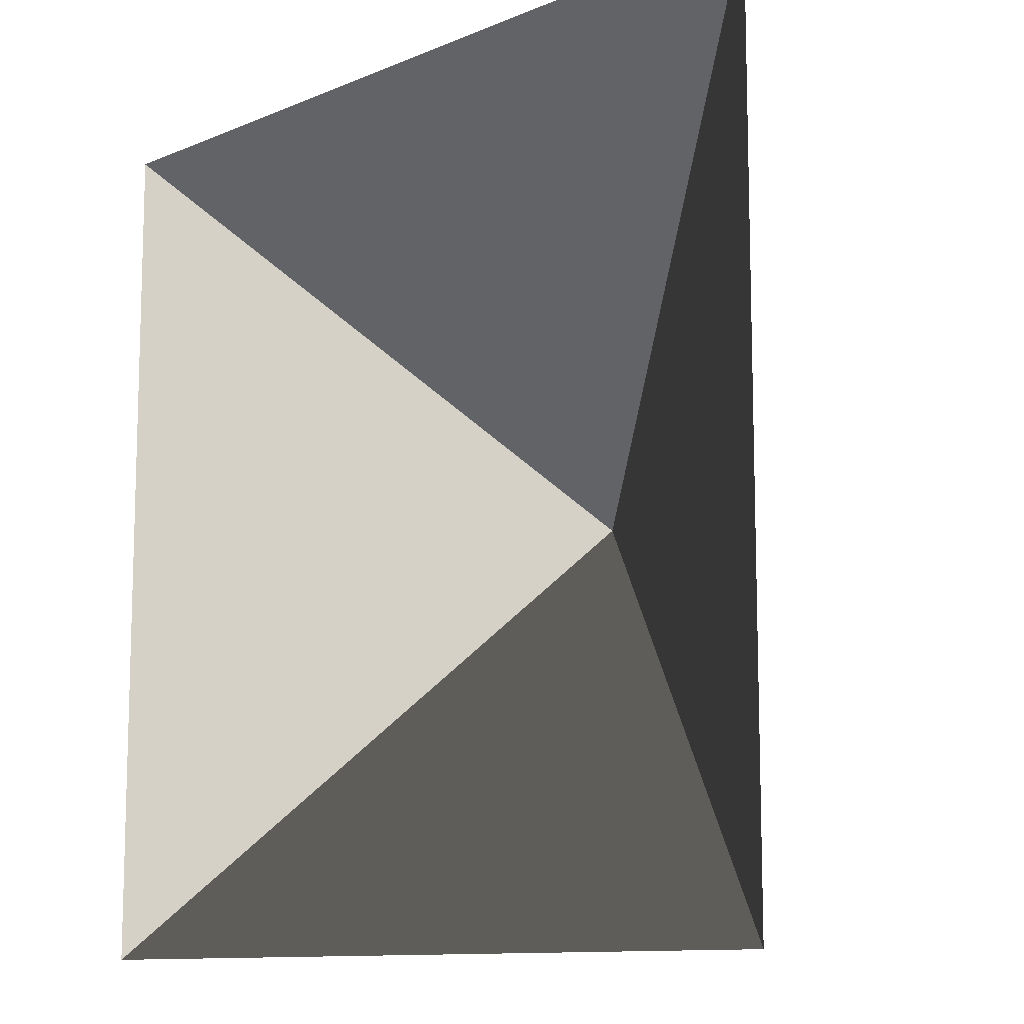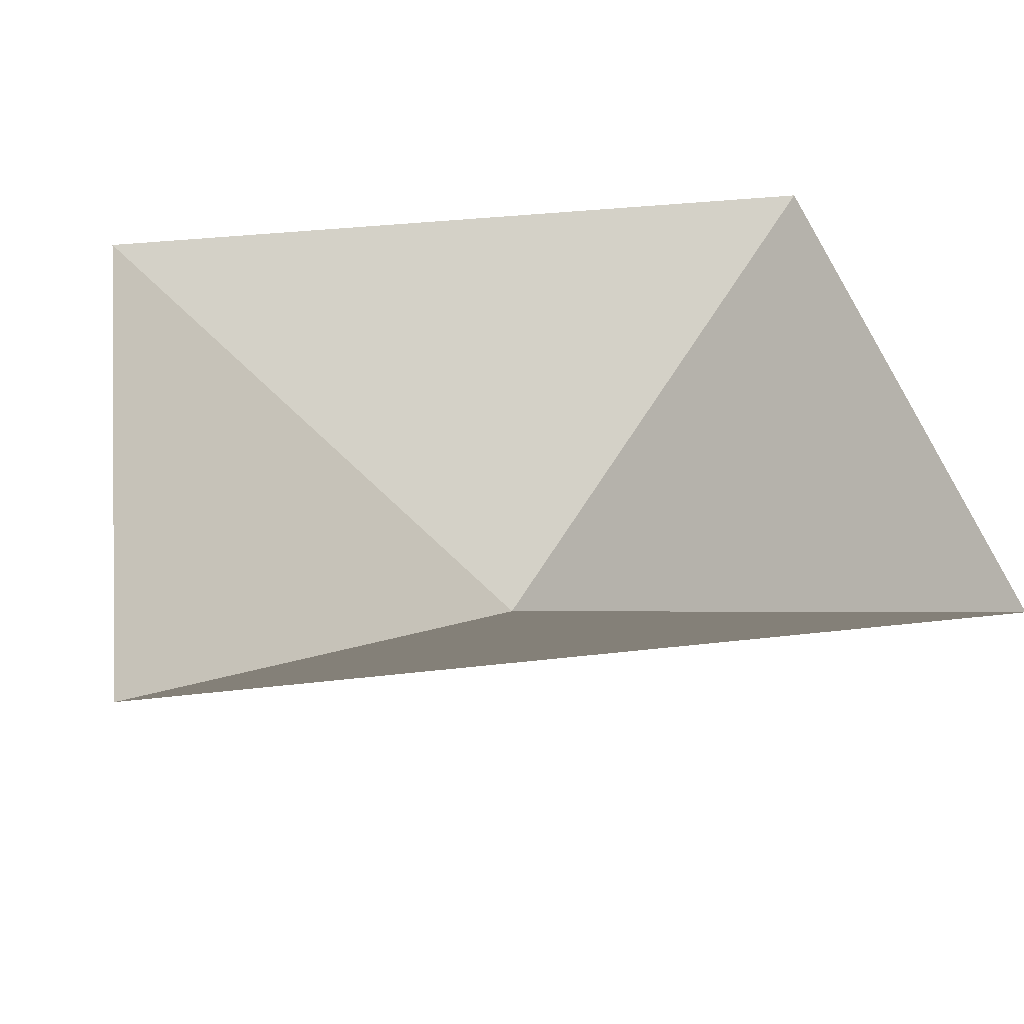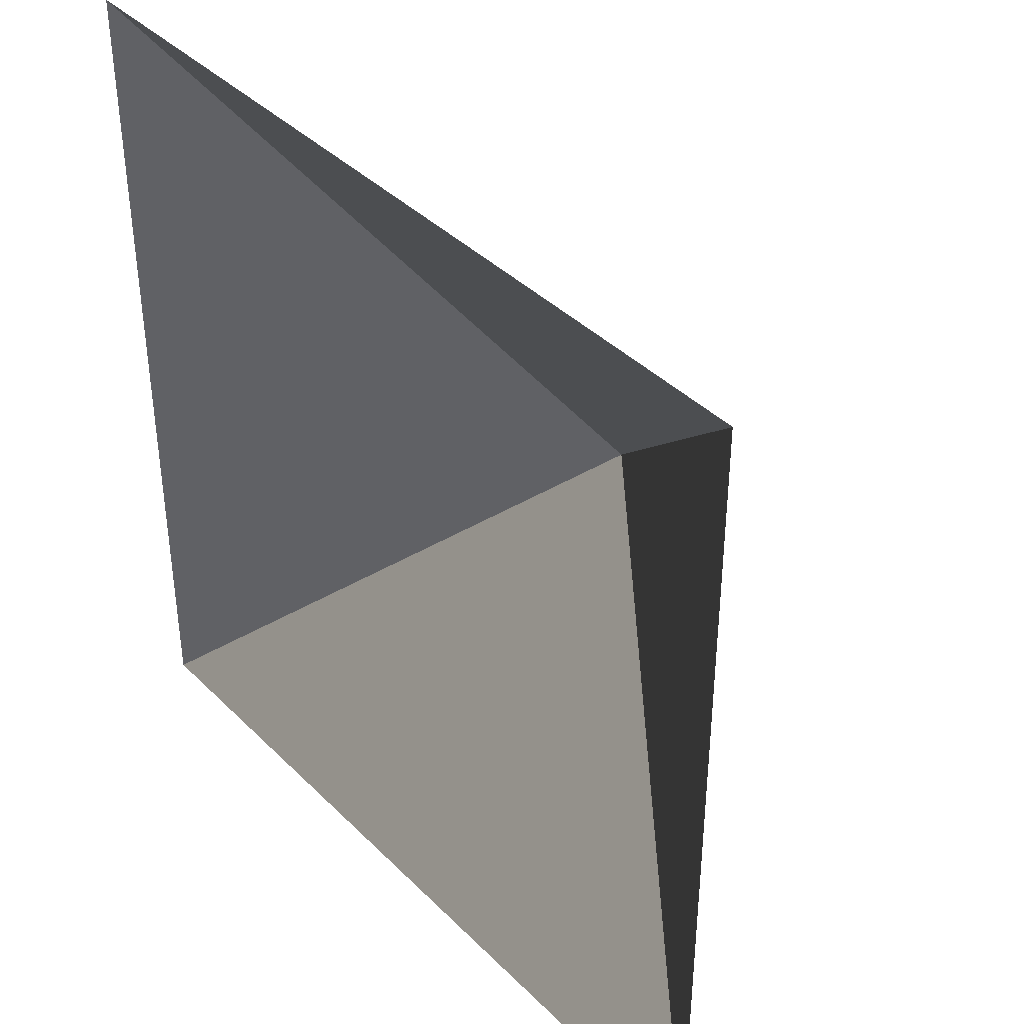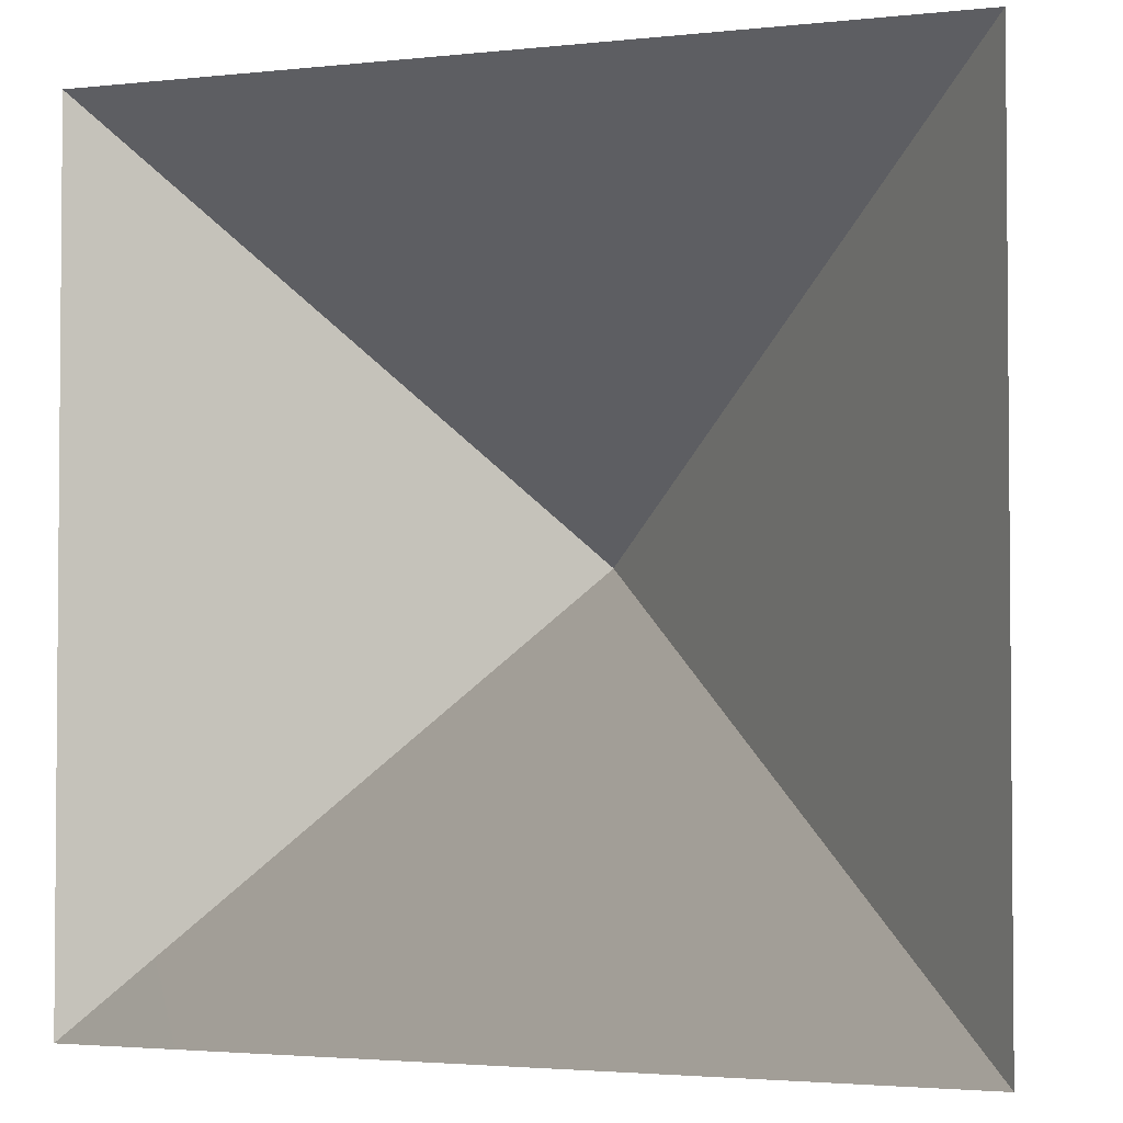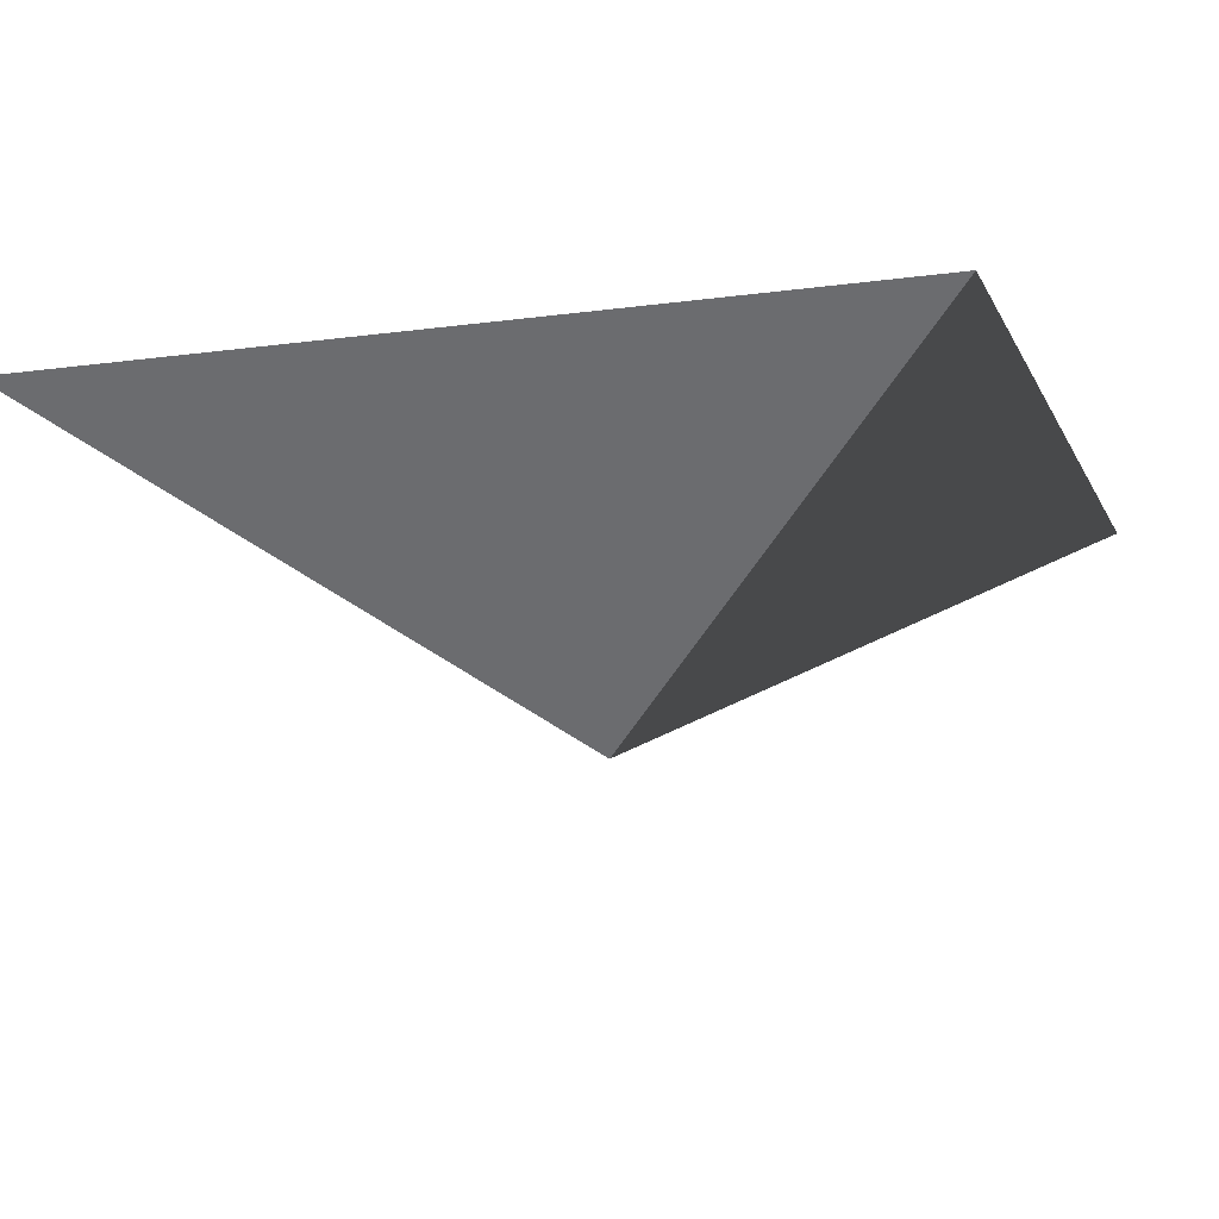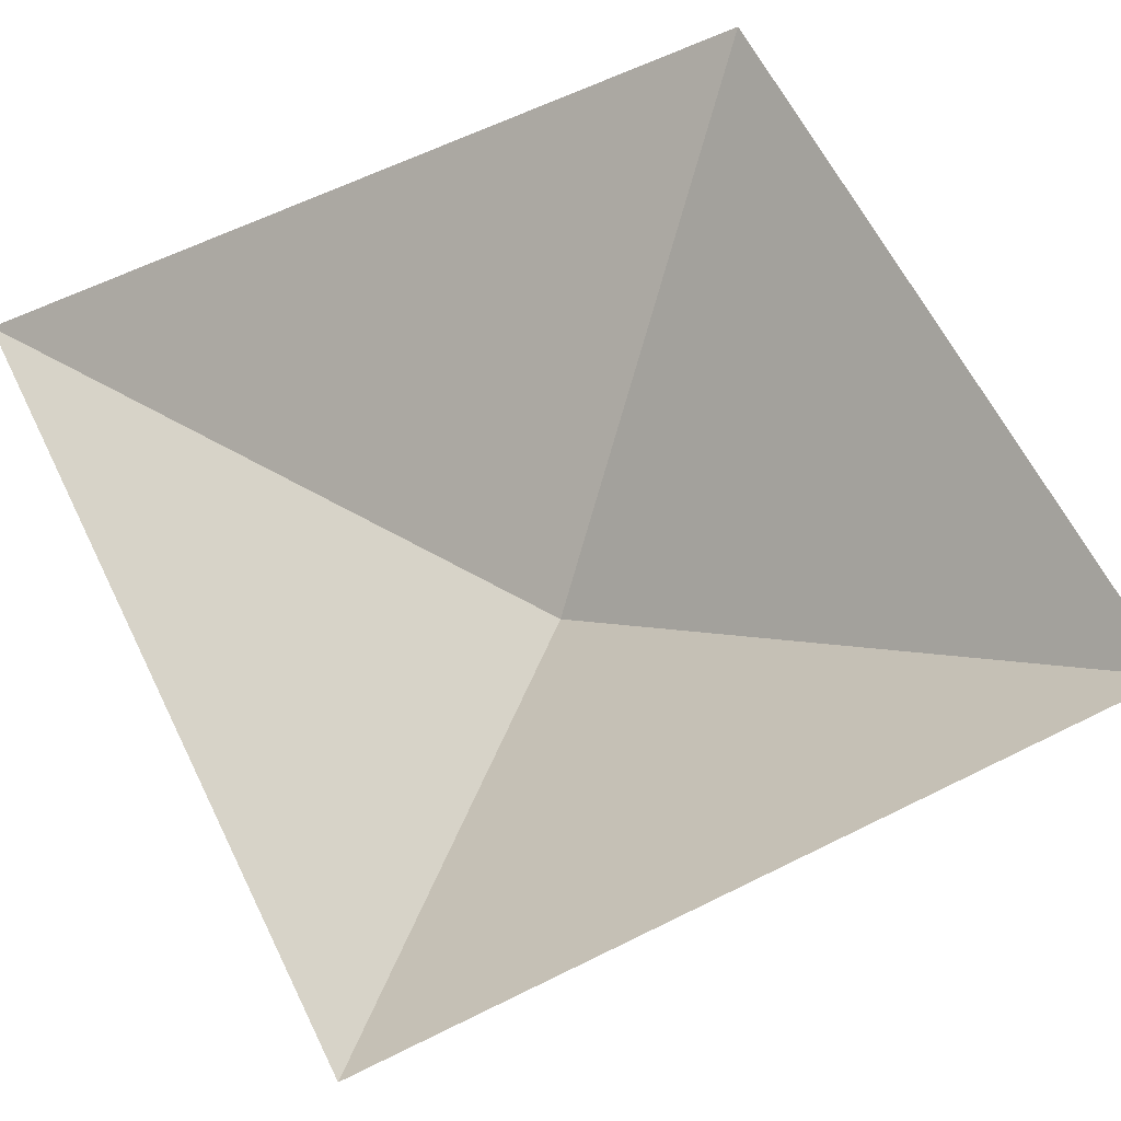
<metadata>
{"format":"obj","ext":"obj","renderer":"f3d","projection":"perspective","resolution":1024,"background":"white","views":[{"elev":-11.1,"azim":-134.3,"up":"+Z"},{"elev":36.0,"azim":81.3,"up":"+Y"},{"elev":39.5,"azim":-129.5,"up":"+Z"},{"elev":-2.8,"azim":-159.9,"up":"+Z"},{"elev":-12.3,"azim":108.0,"up":"+Y"},{"elev":63.6,"azim":-26.5,"up":"+Y"}]}
</metadata>
<code>
o Plane
v 0 2 0
v -75 52 -75
v -75 52 75
v 75 52 75
v 75 52 -75
f 1 2 3
f 1 3 4
f 1 4 5
f 1 5 2

</code>
